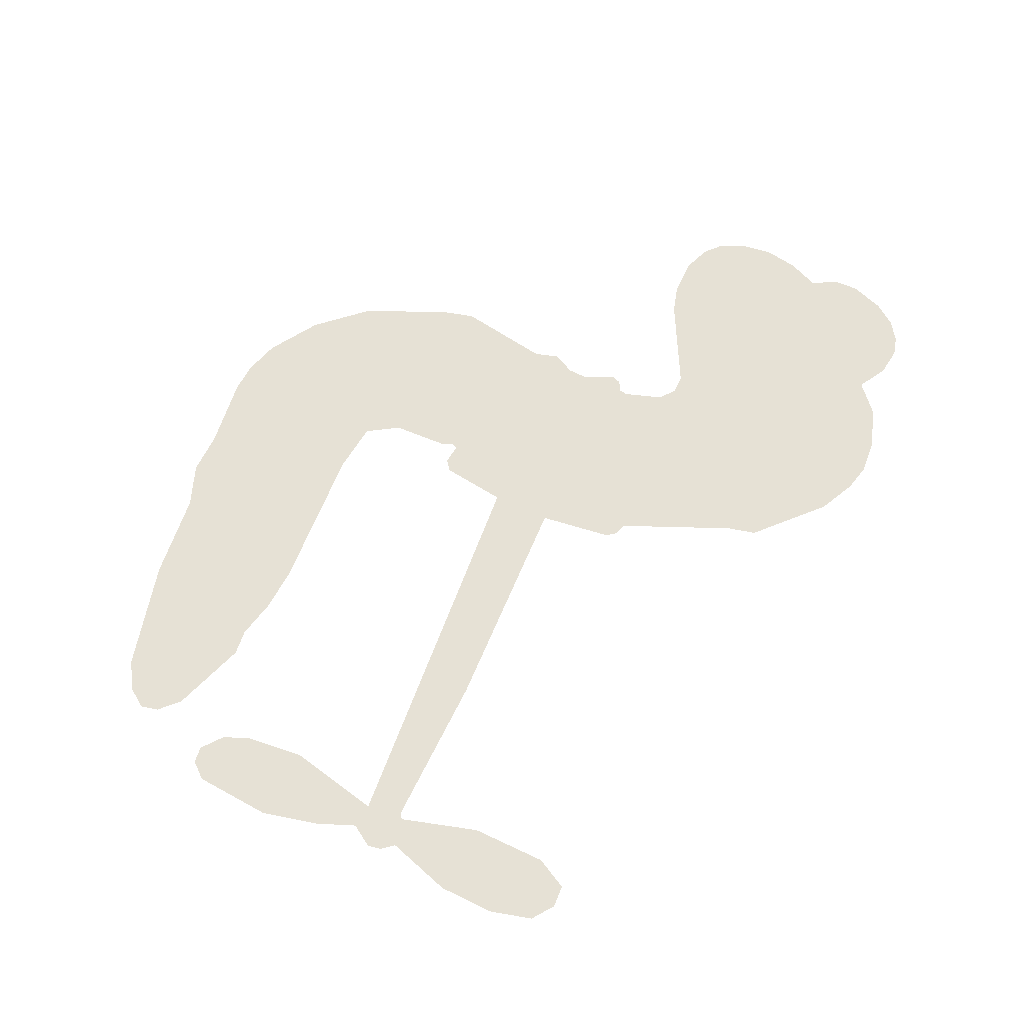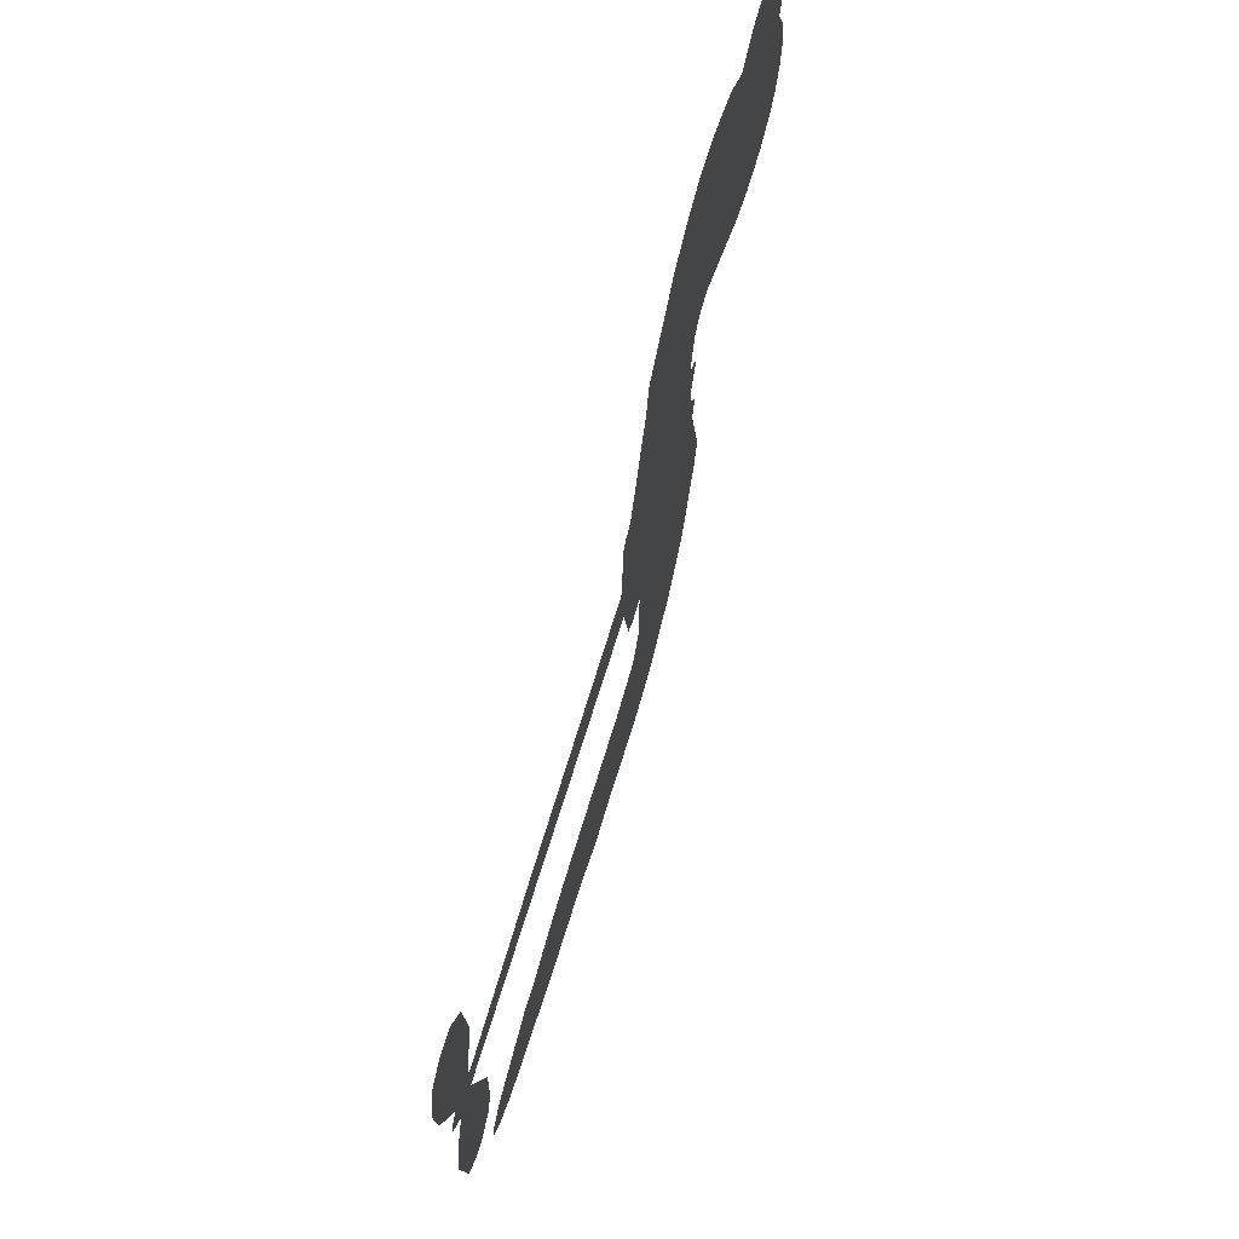
<metadata>
{"format":"obj","ext":"obj","renderer":"f3d","projection":"perspective","resolution":1024,"background":"white","views":[{"elev":64.1,"azim":110.3,"up":"+Z"},{"elev":68.2,"azim":106.9,"up":"+Y"}]}
</metadata>
<code>
v 58.4 40.14 0
v 59.65 45.2 0
v 62.04 49.78 0
v 60.35 53.63 0
v 60.48 57.38 0
v 62.66 62.38 0
v 65.34 65.47 0
v 68.35 67.24 0
v 71.27 67.78 0
v 75.43 66.88 0
v 79.7 63.99 0
v 84.18 67.36 0
v 90.53 69.03 0
v 95.84 69.03 0
v 100 67.66 0
v 105.3 64.53 0
v 114.3 54.67 0
v 115 50.3 0
v 120.8 33.23 0
v 122.6 32.48 0
v 123.6 30.94 0
v 124.2 19.88 0
v 158.5 18.44 0
v 181.8 16.05 0
v 182.7 16.57 0
v 180.2 28.54 0
v 181.2 39.89 0
v 184.1 44.43 0
v 187.5 44.32 0
v 190.6 41.66 0
v 191.7 35.2 0
v 190.9 26.77 0
v 187 17.19 0
v 188.4 15.21 0
v 188.6 13.13 0
v 186.2 10.01 0
v 188.1 4.073 0
v 189.4 -4.673 0
v 187.6 -16.33 0
v 185.4 -18.6 0
v 182.9 -18.7 0
v 179.9 -15.92 0
v 178.6 -11.96 0
v 178.4 -2.903 0
v 182.6 10.73 0
v 123.3 10.8 0
v 121.2 1.054 0
v 119.6 0.03345 0
v 116.7 0.6145 0
v 116.2 -0.5081 0
v 116.8 -1.653 0
v 116.5 -10.4 0
v 119.1 -15.36 0
v 126.7 -16.85 0
v 149 -17.39 0
v 155.8 -18.35 0
v 161.6 -20.17 0
v 165.6 -20.09 0
v 176.6 -25.01 0
v 179.3 -28.1 0
v 179.7 -30.81 0
v 177.5 -33.58 0
v 173.1 -35.77 0
v 156.1 -38.5 0
v 142.8 -38.84 0
v 136.1 -40.69 0
v 130 -40.04 0
v 118.7 -40.47 0
v 114.3 -39.83 0
v 109.2 -37.83 0
v 102.1 -32.47 0
v 96.09 -24.77 0
v 91.4 -11.75 0
v 90.45 -6.443 0
v 93.85 7.301 0
v 93.05 11.05 0
v 94.97 14.17 0
v 95.32 17.3 0
v 93.57 21.77 0
v 94.18 23.23 0
v 95.8 23.87 0
v 96.04 25.21 0
v 94.66 30.94 0
v 92.51 33.04 0
v 89.7 33.32 0
v 76.27 27.63 0
v 72 26.78 0
v 66.38 27.22 0
v 62.42 29.1 0
v 60.27 31.35 0
v 58.71 35.52 0
v 152.9 10.77 0
v 183.2 14.87 0
v 98.29 24.1 0
v 114.4 0.9097 0
v 116.7 -6.026 0
v 95.72 21.72 0
v 120.5 30.04 0
v 122.3 5.928 0
v 167.8 10.75 0
v 184.9 16.33 0
v 175.2 10.74 0
v 178.9 10.73 0
v 94.44 19.53 0
v 115.9 3.322 0
v 181.4 22.55 0
v 185.7 13.57 0
v 184.2 20 0
v 175.9 -30 0
v 184 -14.95 0
v 99.13 28.64 0
v 114.5 -2.236 0
v 97.27 19.35 0
v 65.34 34.04 0
v 70.77 62.34 0
v 91.6 38.16 0
v 123.9 25.41 0
v 118.9 2.963 0
v 170.2 17.24 0
v 176 16.65 0
v 110.9 4.694 0
v 115 32.2 0
v 99.53 15.24 0
v 97.31 35.8 0
v 117.9 7.495 0
v 180.6 13.27 0
v 108.9 -0.7405 0
v 177.3 13.62 0
v 173.9 13.94 0
v 98.01 10.15 0
v 163.8 -27.15 0
v 180.5 3.913 0
v 185.7 40.26 0
v 188.9 21.98 0
v 188.5 -10.5 0
v 67.06 55.29 0
v 171.5 10.74 0
v 163.7 -23.36 0
v 183.7 6.672 0
v 157 -25.38 0
v 171.1 -22.55 0
v 167.6 -25.18 0
v 95.51 60.96 0
v 117.7 -32.21 0
v 62.77 38.11 0
v 72.75 34.15 0
v 66.71 61.58 0
v 106.7 24.89 0
v 109.7 -7.927 0
v 180.7 34.22 0
v 185.3 23.98 0
v 64.07 52.97 0
v 68.7 47.76 0
v 67.63 51.47 0
v 74.73 51.52 0
v 71.16 53.95 0
v 164.6 -37.13 0
v 172 -27.27 0
v 96.81 64.95 0
v 106.9 51.25 0
v 117 -36.5 0
v 73.51 30.35 0
v 82.98 30.47 0
v 69.09 31.44 0
v 102.4 25.69 0
v 113.5 -8.084 0
v 111.3 -13.97 0
v 71.3 50.31 0
v 74.52 44.43 0
v 76.54 58.02 0
v 70.25 58.11 0
v 91.95 64.33 0
v 100.9 61.4 0
v 111.1 51.92 0
v 124.4 -40.26 0
v 112.5 -33.66 0
v 101.9 20.84 0
v 106 32.98 0
v 74.54 55.08 0
v 79.91 53.58 0
v 109.8 59.6 0
v 98.38 32.26 0
v 120.5 -34.81 0
v 124.1 -28.71 0
v 103.2 29.84 0
v 108.4 55.41 0
v 117.9 41.77 0
v 101.6 34.13 0
v 105 58.88 0
v 102.4 42.51 0
v 110.2 44.16 0
v 100.8 38.43 0
v 111.8 47.91 0
v 106.4 38.58 0
v 96.07 42.65 0
v 116.5 46.03 0
v 97.37 39.35 0
v 114 42.82 0
v 110.8 39.69 0
v 115 38.57 0
v 111.9 35.37 0
v 119.4 37.5 0
v 110.4 30.69 0
v 116.5 35.4 0
v 94.03 35.95 0
v 111.2 1.475 0
v 107.9 2.725 0
v 105.9 9.085 0
v 102.2 -0.8337 0
v 189 38.03 0
v 185 35.74 0
v 184.3 31.02 0
v 68.97 39.18 0
v 69 35.31 0
v 115.4 22.21 0
v 64.42 45.62 0
v 84.58 38.12 0
v 115.3 -14.18 0
v 112.9 -21.09 0
v 116.1 -18.29 0
v 112.5 -17.45 0
v 105.8 -17.79 0
v 109.2 -19.69 0
v 118.8 -24.48 0
v 104.1 -24.91 0
v 116.4 -21.83 0
v 113.5 -26.78 0
v 121.1 -19.99 0
v 105.9 -21.58 0
v 93.74 -18.26 0
v 108.9 -25.37 0
v 75.51 62.39 0
v 73.42 59.59 0
v 88.01 65.71 0
v 84.35 62.48 0
v 88.67 61.27 0
v 85.02 56.59 0
v 102.7 66.1 0
v 99.94 64.51 0
v 112.4 -37.02 0
v 107.3 -32.93 0
v 79.2 47.83 0
v 107.6 62.07 0
v 98.84 53.35 0
v 102.2 11.67 0
v 101.6 6.862 0
v 108.3 16.46 0
v 103.9 15.77 0
v 106.7 12.93 0
v 111.1 10.03 0
v 98.3 -7.769 0
v 183.7 27.34 0
v 187.4 28.66 0
v 191.3 30.99 0
v 188.2 33.44 0
v 66.09 37.36 0
v 65.47 41.53 0
v 69.32 43.49 0
v 120.2 22.45 0
v 114.1 27.16 0
v 65.35 48.92 0
v 88.1 36.74 0
v 88.07 41.83 0
v 86.34 31.89 0
v 78.21 33.26 0
v 83.3 34.39 0
v 79.9 37.64 0
v 81.74 42.89 0
v 114.4 -30.42 0
v 117.7 -28.27 0
v 110.2 -29.47 0
v 105.9 -28.83 0
v 123.4 -24.06 0
v 137.9 -17.12 0
v 125.1 -20.46 0
v 127.8 -23.87 0
v 132.3 -16.98 0
v 128.6 -28.36 0
v 126.6 -32.19 0
v 135.8 -24.84 0
v 129 -20.06 0
v 123 -32.17 0
v 128.5 -36.04 0
v 131.7 -25.53 0
v 133.3 -21.25 0
v 133.5 -36.43 0
v 137.3 -21.1 0
v 134.6 -30.63 0
v 143.1 -25.64 0
v 130.7 -31.89 0
v 143.5 -17.26 0
v 139.6 -24.2 0
v 138.3 -28.35 0
v 142.8 -21.43 0
v 139.3 -34.11 0
v 148.2 -23.05 0
v 122.9 -16.1 0
v 80.84 59.57 0
v 77.98 50.9 0
v 75.79 48.25 0
v 81.39 50.48 0
v 83.46 53.38 0
v 83.2 46.76 0
v 89.93 52.22 0
v 85.12 50 0
v 87.67 46.3 0
v 91.85 44.43 0
v 92.99 41.24 0
v 96 48.38 0
v 91.11 48.38 0
v 101.1 57.06 0
v 96.94 57.05 0
v 103.1 53.28 0
v 91.93 57.44 0
v 94.31 53.36 0
v 100.9 48.87 0
v 105.1 5.35 0
v 102 3.023 0
v 92.15 0.429 0
v 97.56 4.475 0
v 93 3.865 0
v 95.65 1.384 0
v 95.16 -3.718 0
v 108.9 7.462 0
v 113.9 7.224 0
v 115.6 11.72 0
v 94.14 -8.519 0
v 101.3 -19.91 0
v 61.7 42.01 0
v 120.2 26.25 0
v 110.2 26.78 0
v 106.9 28.88 0
v 110.6 21.97 0
v 117 29.21 0
v 79.63 29.05 0
v 84.75 41.45 0
v 78.25 44.22 0
v 76.15 40.2 0
v 72.37 41.07 0
v 137.1 -37.11 0
v 142.7 -30.54 0
v 81.71 56.37 0
v 88.39 57.73 0
v 98.77 45.54 0
v 99.3 -3.754 0
v 104 -7.049 0
v 91.3 -3.007 0
v 119.5 11.06 0
v 121.7 15.53 0
v 112.1 14.27 0
v 116.6 16.83 0
v 116.9 25.27 0
v 106.4 20.46 0
v 75.91 36.35 0
v 143.5 -34.68 0
v 149.5 -38.67 0
v 150.1 -31.27 0
v 146.1 -38.75 0
v 147.7 -34.88 0
v 152 -35.17 0
v 146.4 -31.37 0
v 148.1 -27.4 0
v 155.8 -30.91 0
v 152.3 -25.32 0
v 154.7 -22.16 0
v 158.4 -21.96 0
v 152.4 -17.87 0
v 138.1 10.78 0
v 141.3 19.16 0
v 119.8 18.75 0
v 112.8 18.4 0
v 155.8 -34.71 0
v 161.1 -32.77 0
v 160.4 -37.81 0
v 167.8 -30.32 0
v 151.3 -21.23 0
v 130.7 10.79 0
v 164.2 -30.8 0
v 168.9 -36.45 0
v 166.4 -33.71 0
v 170.5 -33.02 0
v 132.8 19.52 0
v 124.8 16.62 0
v 128.5 19.7 0
v 183.4 -9.758 0
v 186.4 -7.185 0
v 184.3 -1.525 0
v 178.5 -7.432 0
v 182.4 -5.577 0
v 64.39 58.29 0
v 111 -4.147 0
v 106.9 -4.277 0
v 106.5 42.64 0
v 106.9 46.93 0
v 108.4 35.62 0
v 99.09 -28.62 0
v 100.1 -24.73 0
v 146.2 -19.87 0
v 97.19 -13.52 0
v 101.7 -15.11 0
v 106.3 -12.62 0
v 100.6 -11.19 0
v 109.4 -11.26 0
v 103.8 -10.39 0
v 152.8 -28.88 0
v 159.8 -28.69 0
v 160.6 -25.2 0
v 130.4 15.46 0
v 127 10.8 0
v 134.4 13.37 0
v 137.1 19.34 0
v 145.5 10.77 0
v 138.5 15.17 0
v 141.8 10.78 0
v 149.9 18.8 0
v 143.7 15.09 0
v 148.3 14.49 0
v 145.6 18.98 0
v 149.2 10.77 0
v 188.8 -0.2999 0
v 184.3 2.537 0
v 179.5 0.5051 0
v 103.3 46.08 0
v 92.57 -15.01 0
v 97.83 -17.61 0
v 94.92 -21.51 0
v 98.36 -21.76 0
v 127.3 14.21 0
v 164.4 17.84 0
v 167 14.74 0
v 160.4 10.76 0
v 164.1 10.75 0
v 162.2 14.38 0
v 158 14.25 0
v 154.2 18.62 0
v 152.4 14.88 0
v 124.8 -35.46 0
v 121.5 -38.21 0
f 112 206 391
f 186 160 174
f 75 130 76
f 203 122 201
f 105 121 206
f 45 107 93
f 51 50 112
f 123 78 77
f 89 88 114
f 125 118 99
f 1 91 145
f 162 164 87
f 25 108 106
f 43 42 110
f 80 79 97
f 126 93 24
f 58 138 142
f 179 299 180
f 128 129 102
f 105 125 325
f 52 166 167
f 143 159 172
f 240 176 70
f 142 138 131
f 176 240 161
f 223 231 219
f 59 158 109
f 95 112 50
f 117 21 98
f 113 94 97
f 97 104 113
f 104 78 113
f 349 383 22
f 166 112 391
f 105 95 49
f 74 73 327
f 51 112 96
f 82 94 111
f 107 34 101
f 52 218 53
f 323 345 322
f 203 260 122
f 90 89 114
f 167 221 218
f 145 256 257
f 91 90 114
f 298 232 170
f 98 19 334
f 282 183 437
f 77 76 130
f 4 3 152
f 152 5 4
f 56 365 366
f 45 126 103
f 115 9 8
f 8 7 147
f 45 139 36
f 106 151 252
f 147 7 6
f 381 158 375
f 114 145 91
f 246 208 245
f 136 154 156
f 10 9 115
f 19 122 334
f 205 83 124
f 17 174 18
f 84 205 116
f 165 111 94
f 182 83 111
f 162 146 164
f 239 15 159
f 206 207 127
f 129 137 102
f 236 234 235
f 350 250 326
f 172 159 14
f 180 302 342
f 126 45 93
f 322 318 320
f 239 238 15
f 211 150 212
f 5 152 390
f 136 152 154
f 25 93 101
f 31 30 210
f 107 45 36
f 124 192 197
f 161 183 144
f 119 430 137
f 120 119 129
f 296 364 376
f 359 361 355
f 287 274 285
f 363 373 406
f 276 285 281
f 50 49 95
f 53 218 220
f 275 54 297
f 49 48 118
f 126 128 103
f 274 287 294
f 58 57 138
f 78 123 113
f 407 406 131
f 118 105 49
f 375 158 142
f 68 161 69
f 61 109 62
f 421 139 132
f 109 60 59
f 166 52 96
f 423 394 160
f 60 109 61
f 348 349 351
f 85 84 116
f 141 58 142
f 162 87 86
f 43 110 385
f 134 32 151
f 386 385 135
f 110 42 41
f 110 135 385
f 102 103 128
f 57 366 407
f 40 110 41
f 40 39 110
f 421 387 420
f 119 137 129
f 141 158 59
f 37 36 139
f 105 206 95
f 47 118 48
f 94 81 97
f 95 206 112
f 430 433 432
f 432 100 430
f 413 416 369
f 82 81 94
f 177 165 94
f 98 20 19
f 98 21 20
f 97 79 104
f 63 62 109
f 108 151 106
f 117 330 259
f 210 133 211
f 93 107 101
f 83 82 111
f 259 22 117
f 348 99 46
f 47 99 118
f 24 93 25
f 132 139 45
f 35 34 107
f 126 24 128
f 101 34 33
f 118 125 105
f 130 123 77
f 115 8 147
f 128 24 120
f 108 101 33
f 27 133 28
f 108 33 134
f 255 253 254
f 185 111 165
f 28 133 29
f 133 30 29
f 129 128 120
f 110 39 135
f 159 15 14
f 145 114 256
f 193 160 394
f 101 108 25
f 389 388 385
f 36 35 107
f 168 154 153
f 81 80 97
f 372 373 363
f 151 108 134
f 214 114 164
f 145 257 329
f 163 265 335
f 179 233 171
f 390 6 5
f 147 390 171
f 113 123 177
f 177 123 248
f 209 346 392
f 397 396 225
f 261 154 152
f 27 150 211
f 253 252 151
f 152 136 390
f 3 2 216
f 168 169 300
f 261 152 3
f 168 156 154
f 261 153 154
f 234 236 172
f 179 156 155
f 147 171 115
f 64 374 372
f 375 380 381
f 141 142 158
f 142 131 375
f 172 14 13
f 143 173 239
f 308 205 197
f 196 198 187
f 283 175 67
f 161 144 176
f 264 266 163
f 214 146 213
f 85 262 264
f 262 85 116
f 114 88 164
f 87 164 88
f 177 94 113
f 332 148 331
f 112 166 96
f 166 149 403
f 346 209 345
f 223 219 221
f 169 168 153
f 155 156 168
f 265 162 86
f 162 265 146
f 179 180 170
f 11 10 232
f 136 156 171
f 171 156 179
f 12 234 13
f 172 13 234
f 173 311 189
f 189 311 313
f 16 173 189
f 200 198 199
f 288 280 284
f 183 282 144
f 270 184 224
f 70 176 241
f 245 248 123
f 148 165 177
f 188 194 192
f 188 182 185
f 179 155 299
f 179 170 233
f 299 300 242
f 301 302 180
f 188 192 124
f 17 181 186
f 83 182 124
f 438 161 68
f 437 283 279
f 288 290 286
f 220 226 228
f 332 165 148
f 188 185 178
f 17 186 174
f 189 186 181
f 174 193 18
f 185 182 111
f 202 187 200
f 182 188 124
f 16 189 243
f 311 173 312
f 189 313 186
f 194 190 192
f 18 193 196
f 194 188 178
f 190 195 197
f 160 193 174
f 198 196 193
f 122 204 201
f 393 194 199
f 160 313 316
f 304 314 343
f 190 197 192
f 198 193 191
f 197 195 308
f 199 191 393
f 198 191 199
f 395 194 178
f 198 200 187
f 201 200 199
f 204 19 202
f 395 199 194
f 201 395 203
f 332 178 185
f 204 202 200
f 260 331 333
f 201 204 200
f 19 204 122
f 83 205 84
f 197 205 124
f 207 206 121
f 206 127 391
f 324 317 207
f 130 320 246
f 250 350 249
f 123 130 245
f 127 207 209
f 207 121 324
f 30 133 210
f 133 27 211
f 150 26 212
f 210 211 255
f 252 212 26
f 253 255 212
f 146 354 339
f 258 153 216
f 146 214 164
f 256 214 213
f 353 247 333
f 348 46 349
f 2 1 329
f 216 257 258
f 307 263 308
f 354 267 338
f 52 167 218
f 221 220 218
f 221 167 223
f 269 270 227
f 219 226 220
f 53 220 228
f 167 222 223
f 219 220 221
f 402 400 404
f 328 225 229
f 222 229 223
f 269 227 271
f 226 227 224
f 224 273 228
f 397 72 396
f 71 70 241
f 227 226 219
f 226 224 228
f 223 229 231
f 144 269 176
f 273 224 184
f 297 53 228
f 399 251 327
f 231 229 225
f 400 402 399
f 426 427 425
f 71 241 272
f 219 231 227
f 10 115 232
f 233 115 171
f 170 232 233
f 115 233 232
f 11 235 12
f 234 12 235
f 11 232 298
f 236 143 172
f 235 11 298
f 235 237 343
f 299 301 180
f 237 302 304
f 143 239 159
f 173 16 238
f 173 238 239
f 70 69 240
f 161 240 69
f 176 269 271
f 271 231 272
f 338 268 337
f 262 263 217
f 314 312 143
f 189 181 243
f 316 313 244
f 246 245 130
f 249 248 245
f 319 322 321
f 318 207 317
f 250 249 208
f 215 260 333
f 249 245 208
f 248 247 353
f 250 208 324
f 247 248 249
f 325 250 324
f 325 326 250
f 230 399 424
f 400 222 401
f 106 252 26
f 253 151 32
f 255 254 31
f 212 252 253
f 210 255 31
f 253 32 254
f 212 255 211
f 214 256 114
f 257 256 213
f 257 213 258
f 216 2 329
f 339 258 213
f 169 153 258
f 330 117 98
f 326 351 350
f 331 260 203
f 259 330 352
f 3 216 261
f 153 261 216
f 263 262 116
f 266 264 262
f 310 304 305
f 301 242 303
f 265 266 267
f 266 262 217
f 267 266 217
f 265 163 266
f 268 267 217
f 268 338 267
f 263 336 217
f 268 303 337
f 270 269 144
f 227 231 271
f 270 144 282
f 227 270 224
f 272 231 225
f 176 271 241
f 272 225 396
f 241 271 272
f 184 278 276
f 228 273 275
f 276 284 285
f 285 274 277
f 273 276 275
f 284 276 278
f 184 276 273
f 54 275 281
f 175 283 437
f 276 281 275
f 279 184 282
f 278 184 279
f 437 279 282
f 290 288 284
f 376 398 296
f 277 54 281
f 282 184 270
f 438 183 161
f 66 286 67
f 67 286 283
f 279 290 278
f 284 280 285
f 285 280 287
f 277 281 285
f 340 65 295
f 278 290 284
f 292 287 280
f 294 287 292
f 340 286 66
f 341 293 295
f 292 280 293
f 358 359 355
f 279 283 290
f 286 290 283
f 293 280 288
f 291 294 398
f 294 292 289
f 295 293 288
f 289 292 293
f 294 289 296
f 294 291 274
f 340 288 286
f 293 341 289
f 361 362 341
f 365 376 364
f 342 170 180
f 275 297 228
f 237 235 298
f 300 299 155
f 301 299 242
f 168 300 155
f 337 300 169
f 242 337 303
f 342 302 237
f 305 301 303
f 311 312 244
f 336 303 268
f 307 310 306
f 301 305 302
f 305 303 306
f 303 336 306
f 304 302 305
f 307 306 263
f 305 306 310
f 308 263 116
f 307 195 309
f 308 116 205
f 195 307 308
f 309 344 316
f 309 244 315
f 307 309 310
f 315 310 309
f 312 173 143
f 313 311 244
f 314 143 236
f 315 312 314
f 244 309 316
f 186 313 160
f 343 314 236
f 315 314 304
f 315 304 310
f 244 312 315
f 344 309 195
f 393 394 423
f 208 246 317
f 318 317 246
f 75 320 130
f 207 318 209
f 323 251 345
f 320 318 246
f 320 321 322
f 322 319 323
f 320 75 321
f 318 322 209
f 347 74 323
f 327 323 74
f 317 324 208
f 325 324 121
f 105 325 121
f 326 325 125
f 348 326 125
f 350 247 249
f 230 425 399
f 323 327 251
f 427 397 328
f 73 399 327
f 145 329 1
f 216 329 257
f 334 330 98
f 215 352 260
f 332 331 203
f 331 148 333
f 178 332 203
f 332 185 165
f 353 333 148
f 371 247 350
f 122 260 334
f 334 260 352
f 336 263 306
f 265 86 335
f 268 217 336
f 300 337 242
f 337 169 338
f 169 258 339
f 265 354 146
f 146 339 213
f 169 339 338
f 65 340 66
f 288 340 295
f 65 355 295
f 341 295 355
f 237 298 342
f 170 342 298
f 235 343 236
f 304 343 237
f 195 190 344
f 423 344 190
f 346 345 251
f 322 345 209
f 399 425 400
f 391 392 149
f 99 348 125
f 323 319 347
f 413 410 368
f 259 370 22
f 215 351 370
f 326 348 351
f 371 333 247
f 370 351 349
f 371 215 333
f 259 352 215
f 334 352 330
f 148 177 353
f 248 353 177
f 267 354 265
f 339 354 338
f 360 363 357
f 289 341 362
f 357 359 360
f 358 356 359
f 364 140 365
f 360 359 356
f 355 65 358
f 361 359 357
f 356 64 360
f 364 405 140
f 361 357 362
f 355 361 341
f 357 363 405
f 289 362 296
f 360 64 372
f 374 157 373
f 296 362 364
f 362 357 405
f 366 365 140
f 398 376 55
f 366 140 407
f 56 366 57
f 417 415 418
f 365 56 367
f 428 384 383
f 22 370 349
f 215 370 259
f 350 351 371
f 215 371 351
f 373 157 380
f 363 360 372
f 378 375 131
f 373 378 406
f 372 374 373
f 381 380 379
f 365 367 376
f 55 376 367
f 377 410 408
f 46 383 349
f 406 378 131
f 373 380 378
f 63 381 379
f 380 375 378
f 157 379 380
f 63 109 381
f 158 381 109
f 408 382 384
f 22 383 384
f 386 135 38
f 377 408 428
f 428 46 409
f 385 386 389
f 387 386 38
f 389 44 388
f 421 420 37
f 422 44 387
f 386 387 389
f 43 385 388
f 44 389 387
f 171 390 136
f 6 390 147
f 392 391 127
f 166 391 149
f 209 392 127
f 149 392 346
f 394 393 191
f 190 194 393
f 193 394 191
f 423 160 316
f 203 395 178
f 199 395 201
f 272 396 71
f 222 328 229
f 328 397 225
f 291 398 55
f 294 296 398
f 400 328 222
f 401 222 167
f 399 402 251
f 167 403 401
f 404 149 346
f 404 400 401
f 346 251 402
f 166 403 167
f 404 403 149
f 404 401 403
f 346 402 404
f 140 405 363
f 362 405 364
f 407 131 138
f 363 406 140
f 407 138 57
f 140 406 407
f 410 377 368
f 413 411 410
f 428 408 384
f 382 408 410
f 413 414 416
f 382 410 411
f 369 411 413
f 416 414 412
f 436 434 435
f 413 368 414
f 417 416 412
f 92 436 419
f 418 369 416
f 417 419 436
f 139 421 37
f 417 418 416
f 417 412 419
f 387 38 420
f 422 421 132
f 344 423 316
f 421 422 387
f 393 423 190
f 72 397 427
f 399 73 424
f 400 425 328
f 425 427 328
f 425 230 426
f 72 427 426
f 46 428 383
f 377 428 409
f 119 429 430
f 137 430 100
f 432 433 431
f 429 23 433
f 434 431 433
f 433 430 429
f 434 433 23
f 415 417 436
f 92 431 434
f 434 436 92
f 434 23 435
f 415 436 435
f 437 183 438
f 68 175 438
f 437 438 175

</code>
